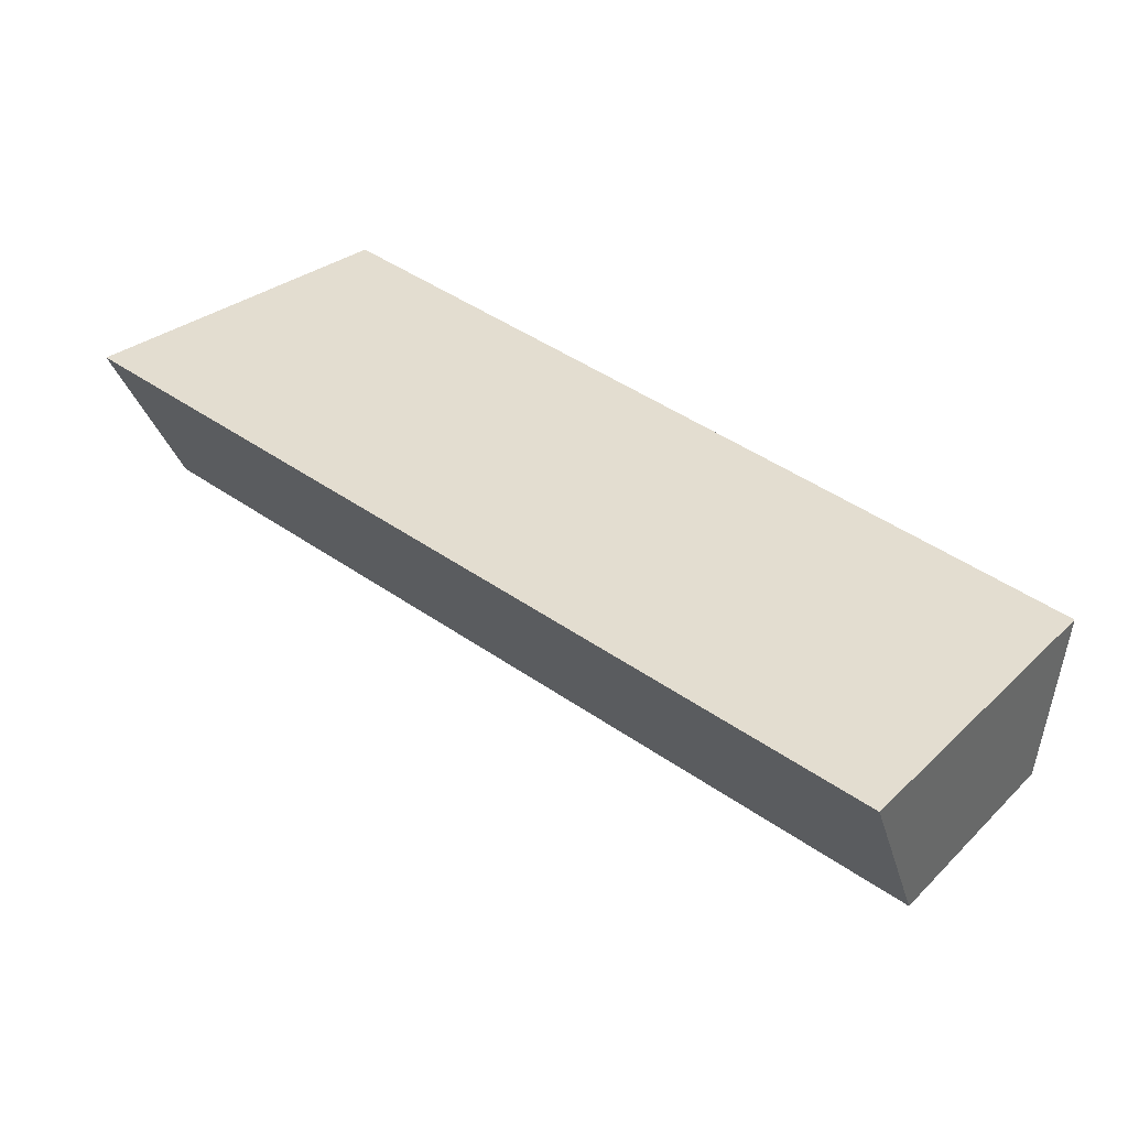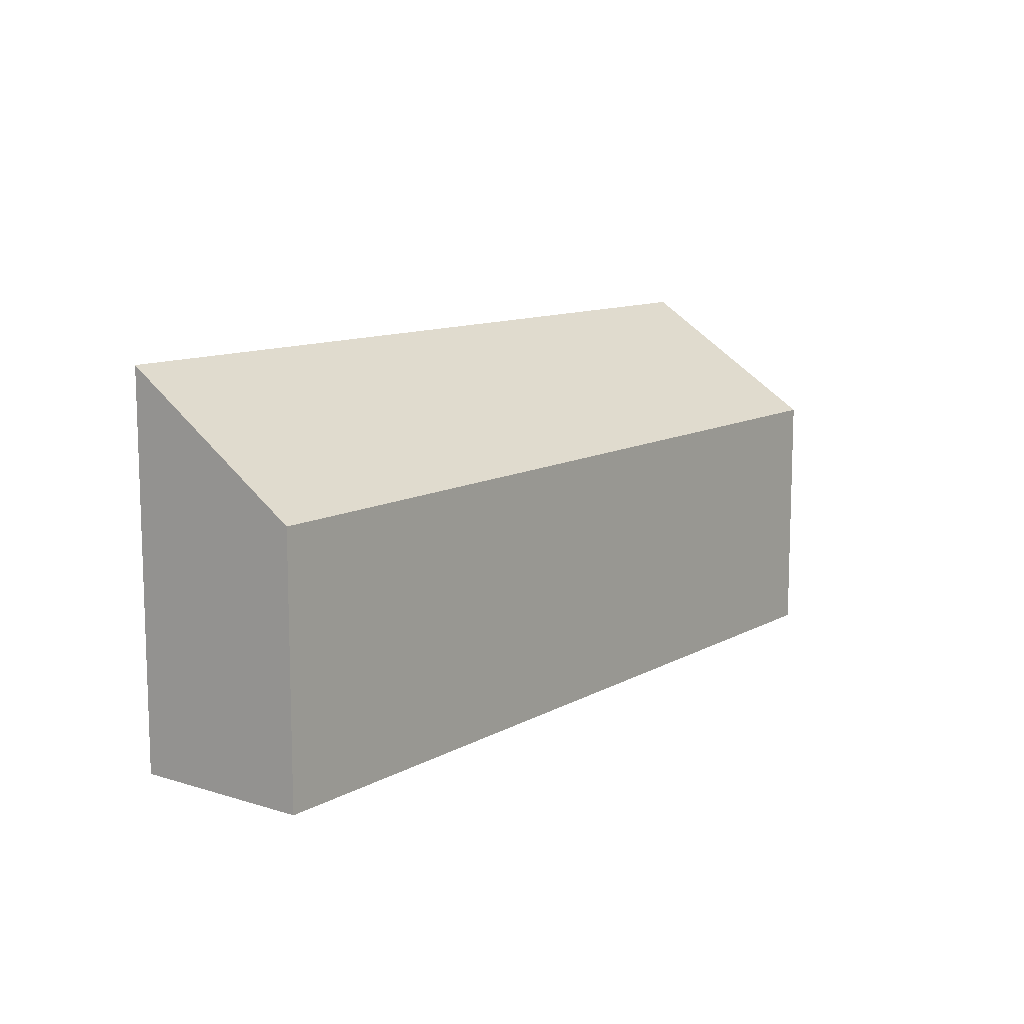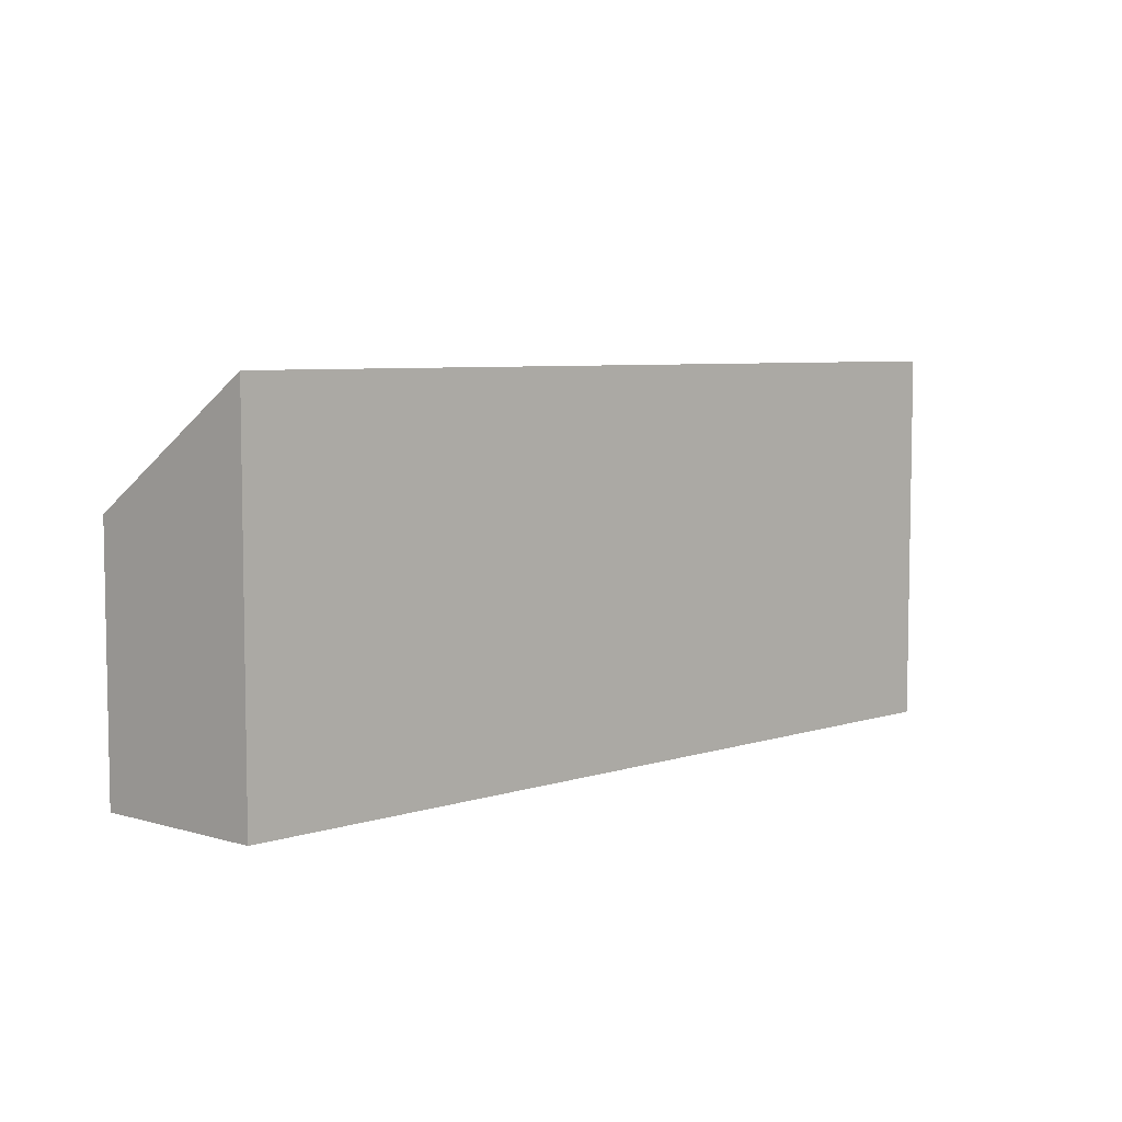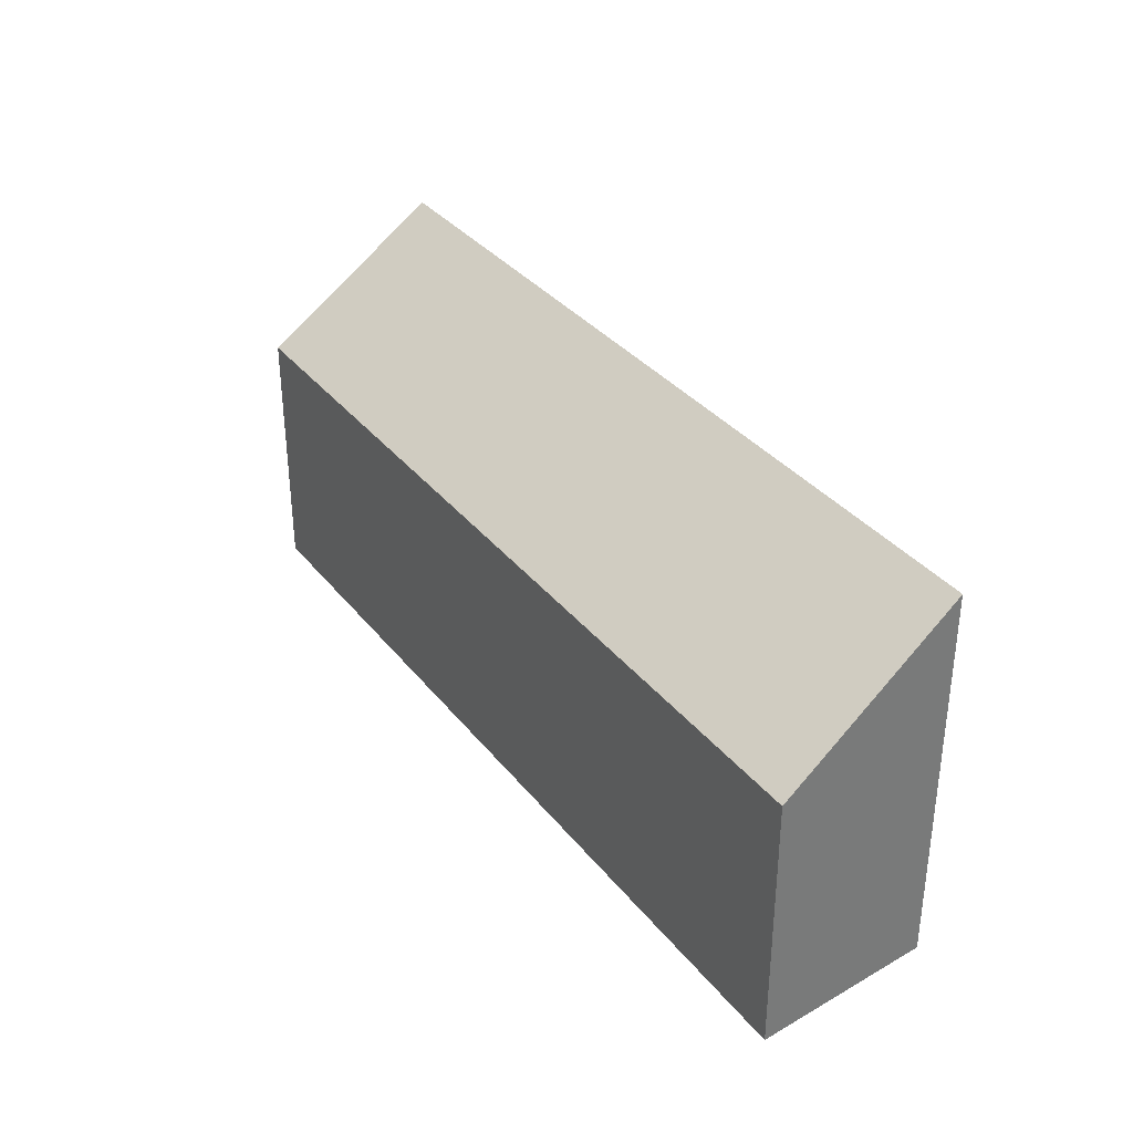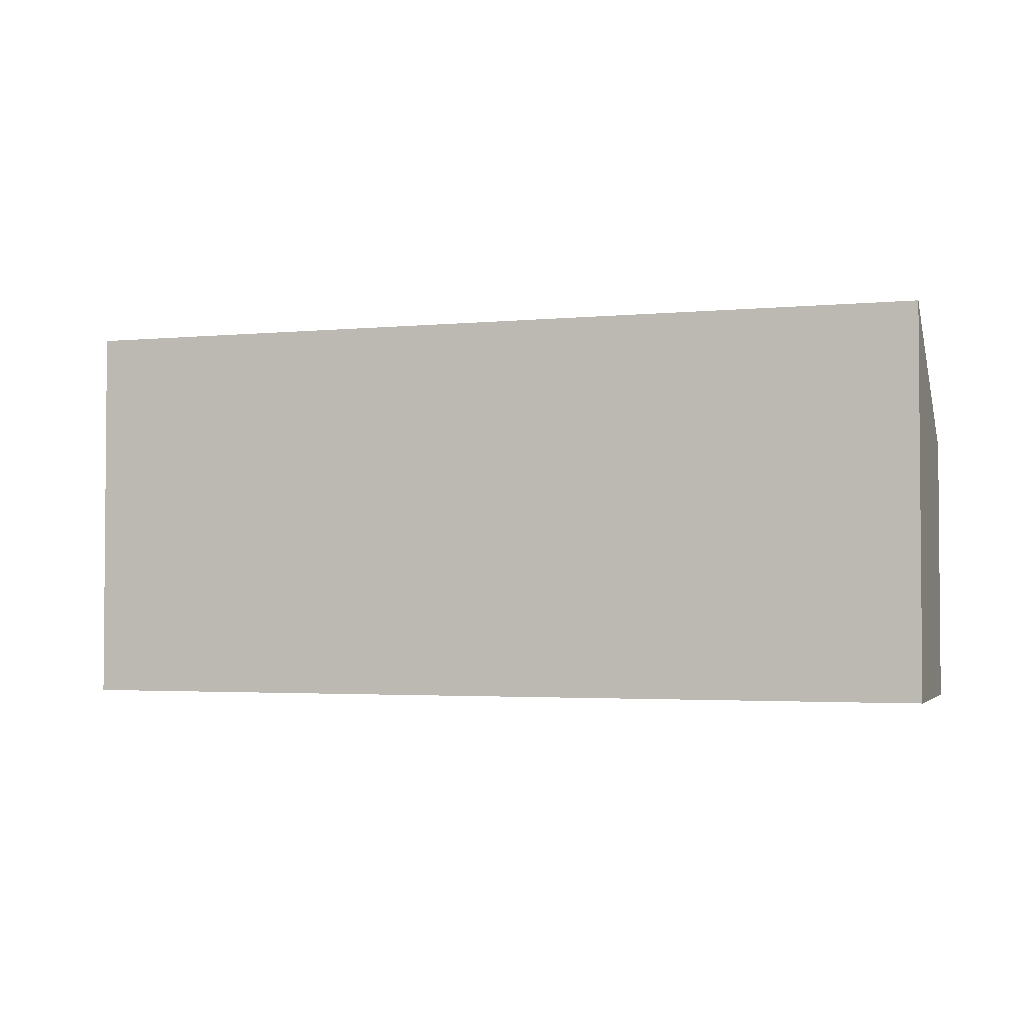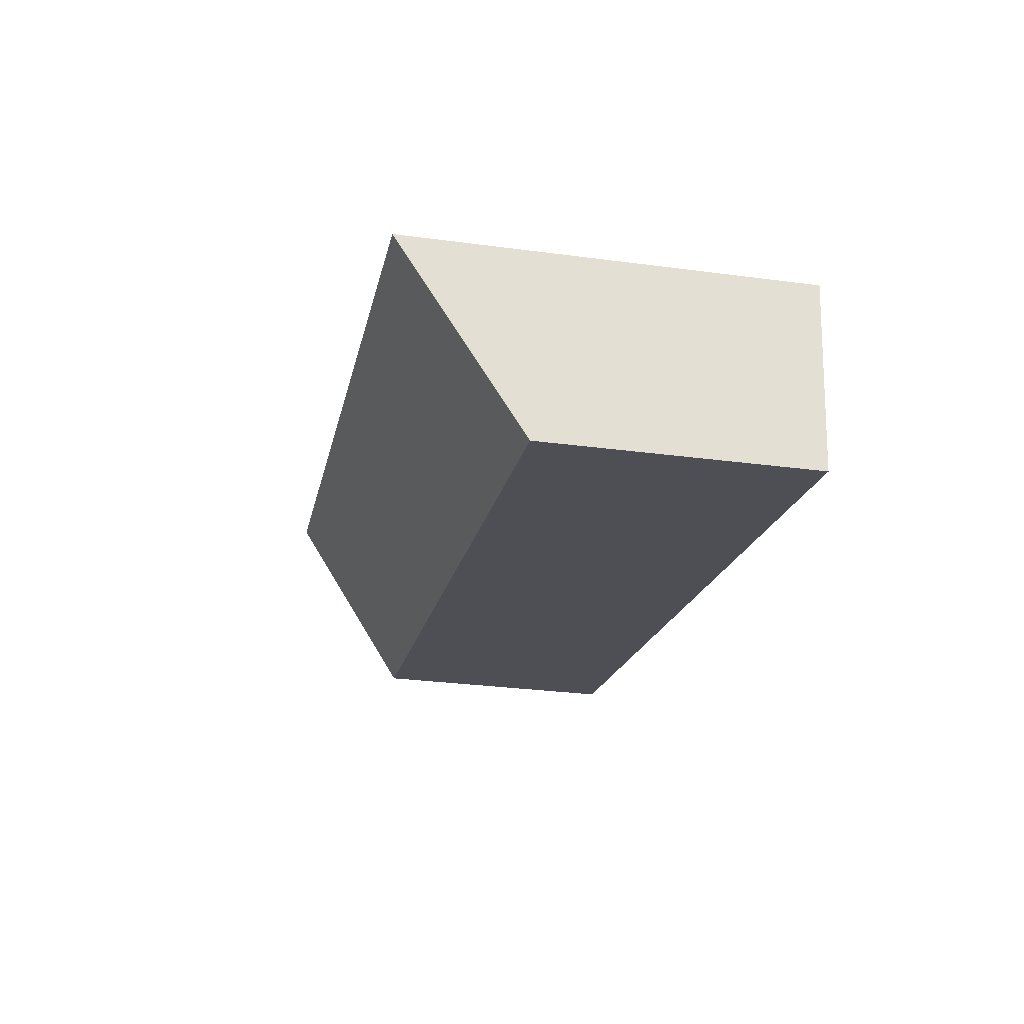
<metadata>
{"format":"obj","ext":"obj","renderer":"f3d","projection":"perspective","resolution":1024,"background":"white","views":[{"elev":28.1,"azim":-144.2,"up":"+Z"},{"elev":11.1,"azim":114.9,"up":"+Y"},{"elev":6.1,"azim":-55.9,"up":"+Y"},{"elev":34.0,"azim":-134.4,"up":"+Y"},{"elev":-2.7,"azim":5.9,"up":"+Y"},{"elev":-30.2,"azim":-100.9,"up":"+Z"}]}
</metadata>
<code>
v  0 3.52 2.155e-16
v  8.247 2.381 0.051
v  0.203 2.381 -1.661
v  7.89 3.533 1.698
v  0 0 0
v  0.203 1.017e-16 -1.661
v  7.89 -1.04e-16 1.698
v  8.247 -3.123e-18 0.051
g defaultobject
f 1 2 3
f 2 1 4
f 3 5 1
f 5 3 6
f 1 7 4
f 7 1 5
f 7 2 4
f 2 7 8
f 8 3 2
f 3 8 6
f 8 5 6
f 5 8 7

</code>
